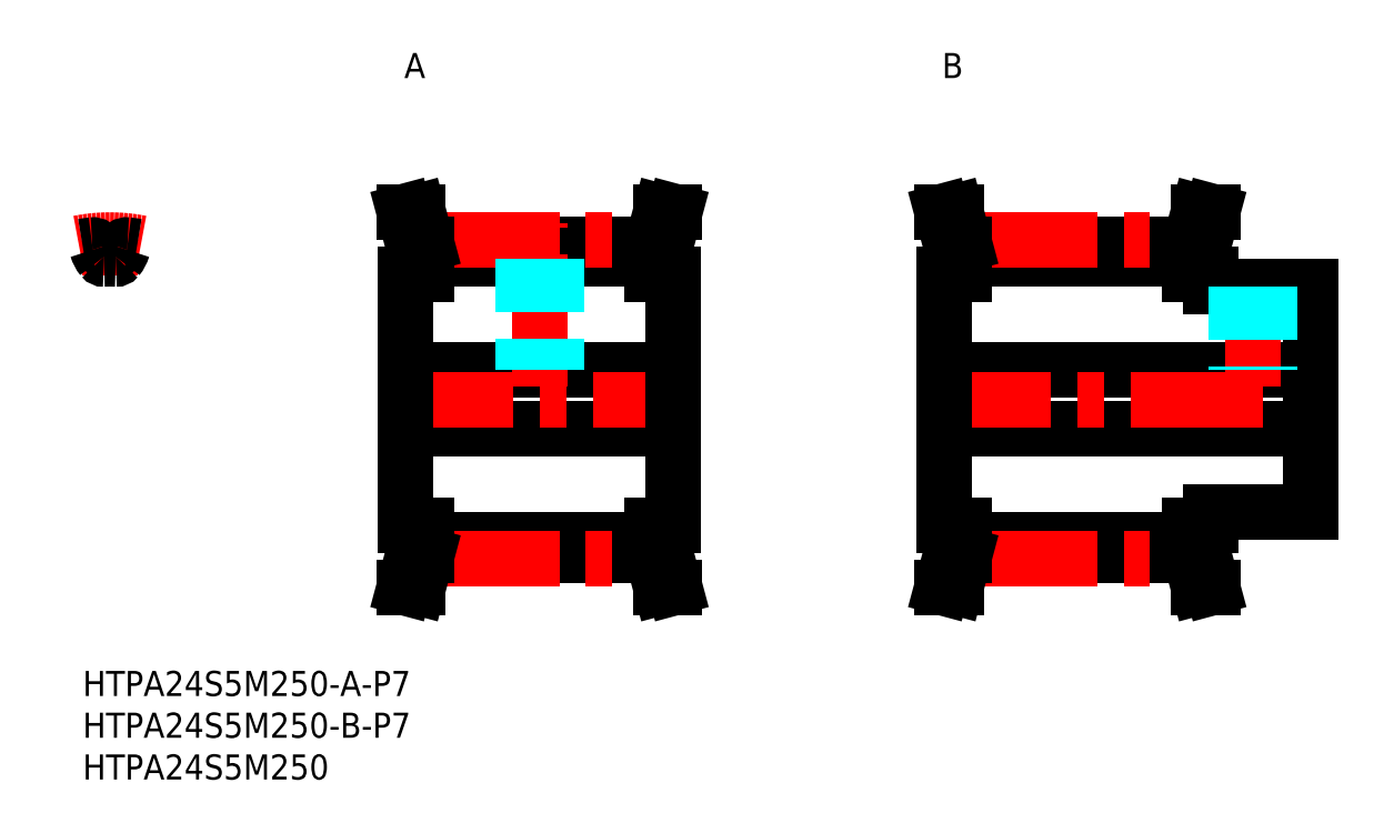
<metadata>
{"format":"dxf","ext":"dxf","renderer":"ezdxf+matplotlib","layout":"modelspace","background":"white","min_lineweight":24,"dpi":150}
</metadata>
<code>
0
SECTION
2
ENTITIES
0
LINE
8
MSM_CONTINUOUS
10
103.1
20
36
30
0
11
147.1
21
36
31
0
0
LINE
8
MSM_CONTINUOUS
10
103.1
20
29
30
0
11
147.1
21
29
31
0
0
LINE
8
MSM_CONTINUOUS
10
134.2
20
14.09
30
0
11
135.3
21
10
31
0
0
LINE
8
MSM_CONTINUOUS
10
135.3
20
10
30
0
11
133.6
21
10
31
0
0
LINE
8
MSM_CONTINUOUS
10
132.6
20
17.5
30
0
11
135.1
21
17.5
31
0
0
LINE
8
MSM_CONTINUOUS
10
134.2
20
50.91
30
0
11
135.3
21
55
31
0
0
LINE
8
MSM_CONTINUOUS
10
132.6
20
47.5
30
0
11
135.1
21
47.5
31
0
0
LINE
8
MSM_CONTINUOUS
10
135.3
20
55
30
0
11
133.6
21
55
31
0
0
LINE
8
MSM_CENTER
10
100.1
20
32.5
30
0
11
150.1
21
32.5
31
0
0
LINE
8
MSM_CONTINUOUS
10
38.7
20
36
30
0
11
70.7
21
36
31
0
0
LINE
8
MSM_CONTINUOUS
10
38.7
20
29
30
0
11
70.7
21
29
31
0
0
LINE
8
MSM_CONTINUOUS
10
41.2
20
51.12
30
0
11
68.2
21
51.12
31
0
0
LINE
8
MSM_CONTINUOUS
10
41.2
20
49.35
30
0
11
68.2
21
49.35
31
0
0
LINE
8
MSM_CONTINUOUS
10
41.2
20
13.88
30
0
11
68.2
21
13.88
31
0
0
LINE
8
MSM_CONTINUOUS
10
41.2
20
15.65
30
0
11
68.2
21
15.65
31
0
0
LINE
8
MSM_CENTER
10
35.7
20
32.5
30
0
11
73.7
21
32.5
31
0
0
LINE
8
MSM_CENTER
10
41.2
20
13.4
30
0
11
68.2
21
13.4
31
0
0
LINE
8
MSM_CENTER
10
41.2
20
51.6
30
0
11
68.2
21
51.6
31
0
0
LINE
8
MSM_CONTINUOUS
10
38.7
20
17.5
30
0
11
38.7
21
47.5
31
0
0
LINE
8
MSM_CONTINUOUS
10
39.6
20
14.09
30
0
11
38.5
21
10
31
0
0
LINE
8
MSM_CONTINUOUS
10
41.2
20
13.88
30
0
11
40.16
21
10
31
0
0
LINE
8
MSM_CONTINUOUS
10
38.5
20
10
30
0
11
40.16
21
10
31
0
0
LINE
8
MSM_CONTINUOUS
10
38.7
20
17.5
30
0
11
41.2
21
17.5
31
0
0
LINE
8
MSM_CONTINUOUS
10
39.6
20
17.5
30
0
11
39.6
21
14.09
31
0
0
LINE
8
MSM_CONTINUOUS
10
41.2
20
13.88
30
0
11
41.2
21
17.5
31
0
0
LINE
8
MSM_CENTER
10
54.7
20
34
30
0
11
54.7
21
53.6
31
0
0
LINE
8
MSM_CONTINUOUS
10
39.6
20
50.91
30
0
11
38.5
21
55
31
0
0
LINE
8
MSM_CONTINUOUS
10
41.2
20
51.12
30
0
11
40.16
21
55
31
0
0
LINE
8
MSM_CONTINUOUS
10
38.7
20
47.5
30
0
11
41.2
21
47.5
31
0
0
LINE
8
MSM_CONTINUOUS
10
39.6
20
47.5
30
0
11
39.6
21
50.91
31
0
0
LINE
8
MSM_CONTINUOUS
10
41.2
20
47.5
30
0
11
41.2
21
51.12
31
0
0
LINE
8
MSM_CONTINUOUS
10
38.5
20
55
30
0
11
40.16
21
55
31
0
0
LINE
8
MSM_CONTINUOUS
10
70.7
20
17.5
30
0
11
70.7
21
47.5
31
0
0
LINE
8
MSM_CONTINUOUS
10
69.8
20
14.09
30
0
11
70.89
21
10
31
0
0
LINE
8
MSM_CONTINUOUS
10
68.2
20
13.88
30
0
11
69.24
21
10
31
0
0
LINE
8
MSM_CONTINUOUS
10
70.89
20
10
30
0
11
69.24
21
10
31
0
0
LINE
8
MSM_CONTINUOUS
10
68.2
20
17.5
30
0
11
70.7
21
17.5
31
0
0
LINE
8
MSM_CONTINUOUS
10
68.2
20
13.88
30
0
11
68.2
21
17.5
31
0
0
LINE
8
MSM_CONTINUOUS
10
69.8
20
17.5
30
0
11
69.8
21
14.09
31
0
0
LINE
8
MSM_CONTINUOUS
10
105.6
20
15.65
30
0
11
132.6
21
15.65
31
0
0
LINE
8
MSM_CONTINUOUS
10
105.6
20
13.88
30
0
11
132.6
21
13.88
31
0
0
LINE
8
MSM_CENTER
10
105.6
20
13.4
30
0
11
132.6
21
13.4
31
0
0
LINE
8
MSM_CONTINUOUS
10
105.6
20
13.88
30
0
11
104.5
21
10
31
0
0
LINE
8
MSM_CONTINUOUS
10
104
20
14.09
30
0
11
102.9
21
10
31
0
0
LINE
8
MSM_CONTINUOUS
10
102.9
20
10
30
0
11
104.5
21
10
31
0
0
LINE
8
MSM_CONTINUOUS
10
103.1
20
17.5
30
0
11
105.6
21
17.5
31
0
0
LINE
8
MSM_CONTINUOUS
10
104
20
17.5
30
0
11
104
21
14.09
31
0
0
LINE
8
MSM_CONTINUOUS
10
105.6
20
13.88
30
0
11
105.6
21
17.5
31
0
0
LINE
8
MSM_CONTINUOUS
10
132.6
20
13.88
30
0
11
133.6
21
10
31
0
0
LINE
8
MSM_CONTINUOUS
10
134.2
20
17.5
30
0
11
134.2
21
14.09
31
0
0
LINE
8
MSM_CONTINUOUS
10
132.6
20
13.88
30
0
11
132.6
21
17.5
31
0
0
LINE
8
MSM_CONTINUOUS
10
68.2
20
51.12
30
0
11
69.24
21
55
31
0
0
LINE
8
MSM_CONTINUOUS
10
68.2
20
47.5
30
0
11
70.7
21
47.5
31
0
0
LINE
8
MSM_CONTINUOUS
10
68.2
20
47.5
30
0
11
68.2
21
51.12
31
0
0
LINE
8
MSM_CONTINUOUS
10
69.8
20
50.91
30
0
11
70.89
21
55
31
0
0
LINE
8
MSM_CONTINUOUS
10
69.8
20
47.5
30
0
11
69.8
21
50.91
31
0
0
LINE
8
MSM_CONTINUOUS
10
70.89
20
55
30
0
11
69.24
21
55
31
0
0
LINE
8
MSM_CONTINUOUS
10
105.6
20
49.35
30
0
11
132.6
21
49.35
31
0
0
LINE
8
MSM_CONTINUOUS
10
105.6
20
51.12
30
0
11
132.6
21
51.12
31
0
0
LINE
8
MSM_CENTER
10
105.6
20
51.6
30
0
11
132.6
21
51.6
31
0
0
LINE
8
MSM_CONTINUOUS
10
105.6
20
51.12
30
0
11
104.5
21
55
31
0
0
LINE
8
MSM_CONTINUOUS
10
104
20
50.91
30
0
11
102.9
21
55
31
0
0
LINE
8
MSM_CONTINUOUS
10
103.1
20
47.5
30
0
11
105.6
21
47.5
31
0
0
LINE
8
MSM_CONTINUOUS
10
104
20
47.5
30
0
11
104
21
50.91
31
0
0
LINE
8
MSM_CONTINUOUS
10
105.6
20
47.5
30
0
11
105.6
21
51.12
31
0
0
LINE
8
MSM_CONTINUOUS
10
102.9
20
55
30
0
11
104.5
21
55
31
0
0
LINE
8
MSM_CONTINUOUS
10
132.6
20
51.12
30
0
11
133.6
21
55
31
0
0
LINE
8
MSM_CONTINUOUS
10
134.2
20
47.5
30
0
11
134.2
21
50.91
31
0
0
LINE
8
MSM_CONTINUOUS
10
132.6
20
47.5
30
0
11
132.6
21
51.12
31
0
0
LINE
8
MSM_CONTINUOUS
10
147.1
20
19
30
0
11
147.1
21
46
31
0
0
LINE
8
MSM_CONTINUOUS
10
135.1
20
19
30
0
11
147.1
21
19
31
0
0
LINE
8
MSM_CONTINUOUS
10
135.1
20
17.5
30
0
11
135.1
21
19
31
0
0
LINE
8
MSM_CONTINUOUS
10
135.1
20
46
30
0
11
135.1
21
47.5
31
0
0
LINE
8
MSM_CENTER
10
140.1
20
34
30
0
11
140.1
21
48
31
0
0
LINE
8
MSM_CONTINUOUS
10
135.1
20
46
30
0
11
147.1
21
46
31
0
0
INSERT
8
MSM_CONTINUOUS
2
*U3
10
0
20
0
30
0
0
INSERT
8
MSM_CONTINUOUS
2
*U4
10
0
20
0
30
0
0
INSERT
8
MSM_CONTINUOUS
2
*U5
10
0
20
0
30
0
0
LINE
8
MSM_CONTINUOUS
10
103.1
20
17.5
30
0
11
103.1
21
47.5
31
0
0
INSERT
8
MSM_CONTINUOUS
2
*U6
10
0
20
0
30
0
0
INSERT
8
MSM_CONTINUOUS
2
*U7
10
0
20
0
30
0
0
LINE
8
MSM_CENTER
10
3.25
20
47.35
30
0
11
3.25
21
53.6
31
0
0
ARC
8
MSM_CENTER
10
3.25
20
32.5
30
0
40
19.1
50
78.68
51
101.3
0
ARC
8
MSM_CONTINUOUS
10
3.25
20
32.5
30
0
40
18.62
50
96.53
51
100.1
0
ARC
8
MSM_CONTINUOUS
10
1.196
20
50.45
30
0
40
0.55
50
15.9
51
96.53
0
ARC
8
MSM_CONTINUOUS
10
1.625
20
51.5
30
0
40
3.275
50
320.7
51
344.1
0
ARC
8
MSM_CONTINUOUS
10
3.966
20
49.59
30
0
40
0.25
50
267.6
51
320.7
0
ARC
8
MSM_CONTINUOUS
10
5.304
20
50.45
30
0
40
0.55
50
83.47
51
164.1
0
ARC
8
MSM_CONTINUOUS
10
4.875
20
51.5
30
0
40
3.275
50
195.9
51
219.3
0
ARC
8
MSM_CONTINUOUS
10
2.534
20
49.59
30
0
40
0.25
50
219.3
51
272.4
0
ARC
8
MSM_CONTINUOUS
10
3.25
20
32.5
30
0
40
18.62
50
79.95
51
83.47
0
ARC
8
MSM_CONTINUOUS
10
3.25
20
32.5
30
0
40
16.85
50
87.6
51
92.4
0
LINE
8
MSM_DASHED
10
56.7
20
49.35
30
0
11
56.7
21
36
31
0
0
LINE
8
MSM_DASHED
10
56.32
20
49.35
30
0
11
56.32
21
36
31
0
0
LINE
8
MSM_DASHED
10
53.08
20
49.35
30
0
11
53.08
21
36
31
0
0
LINE
8
MSM_DASHED
10
52.7
20
49.35
30
0
11
52.7
21
36
31
0
0
LINE
8
MSM_DASHED
10
142.1
20
46
30
0
11
142.1
21
36
31
0
0
LINE
8
MSM_DASHED
10
141.7
20
46
30
0
11
141.7
21
36
31
0
0
LINE
8
MSM_DASHED
10
138.5
20
46
30
0
11
138.5
21
36
31
0
0
LINE
8
MSM_DASHED
10
138.1
20
46
30
0
11
138.1
21
36
31
0
0
ENDSEC
0
EOF

</code>
